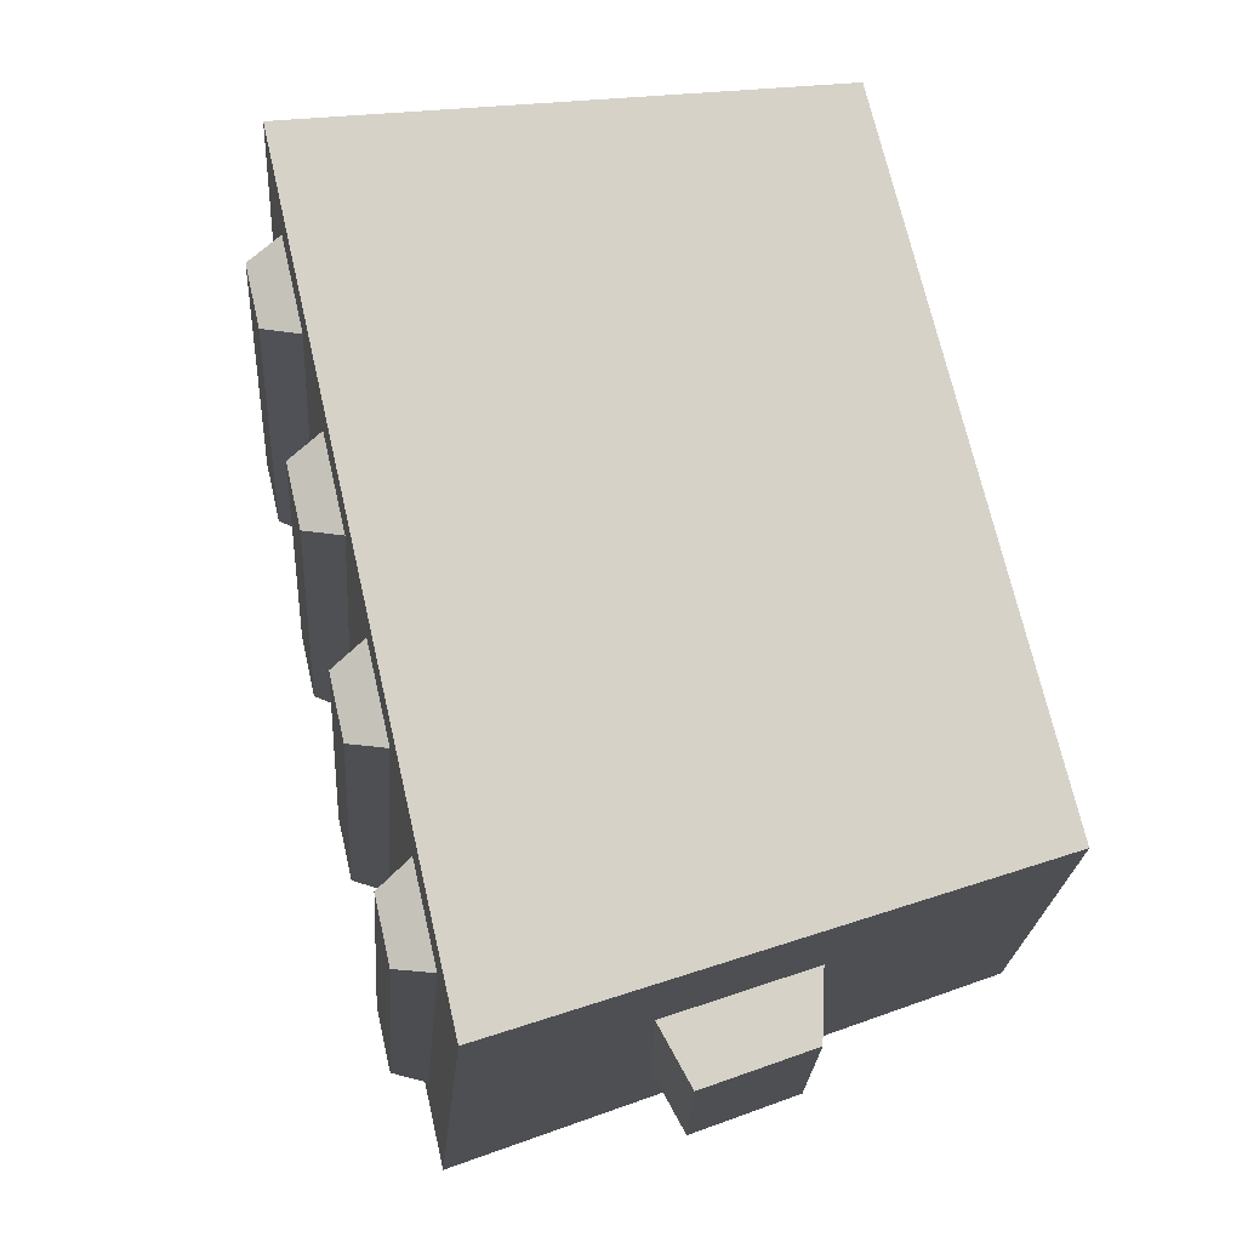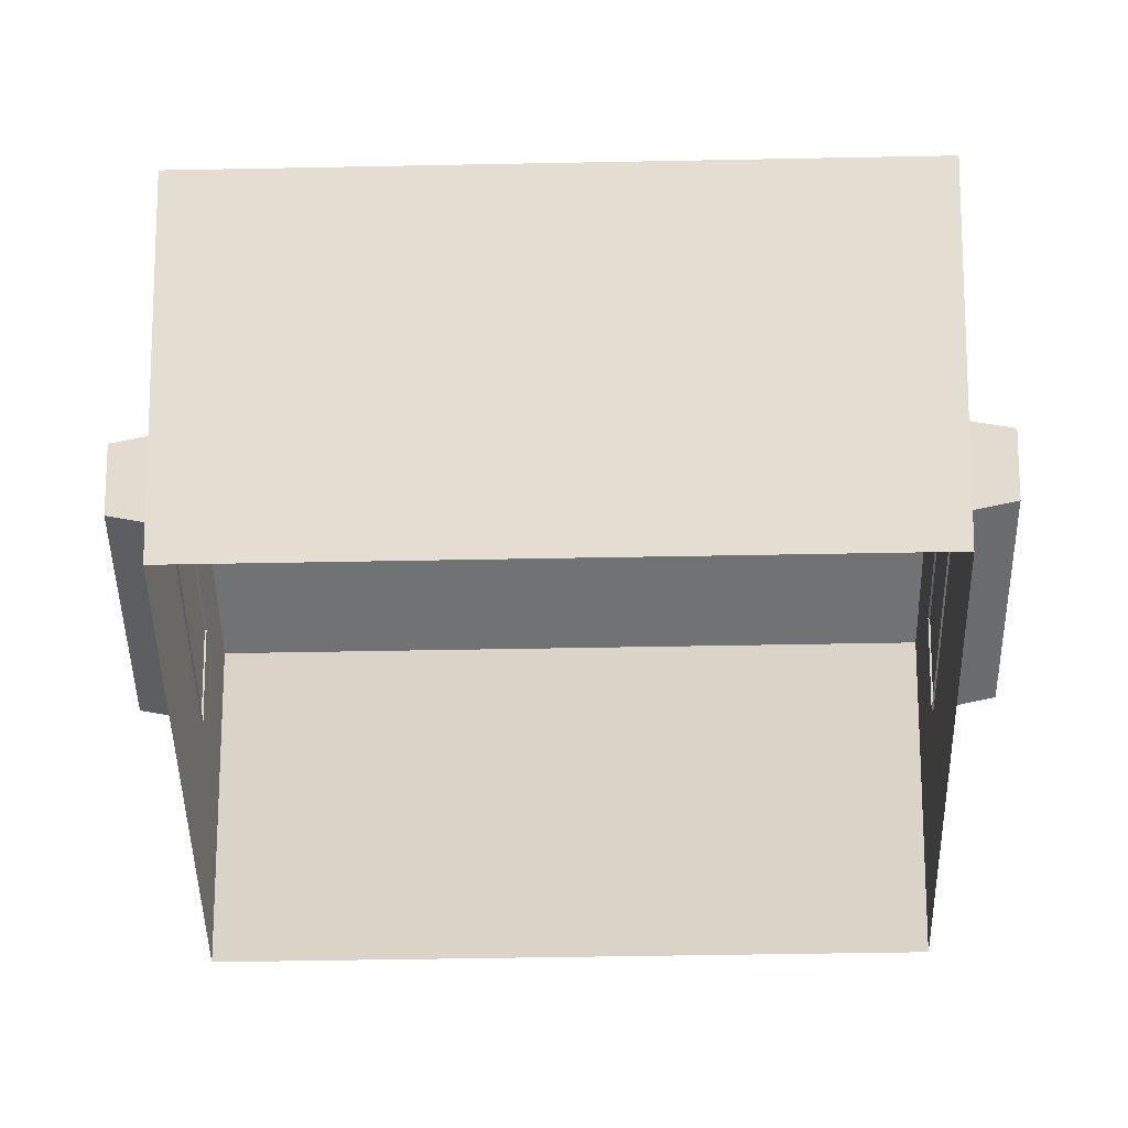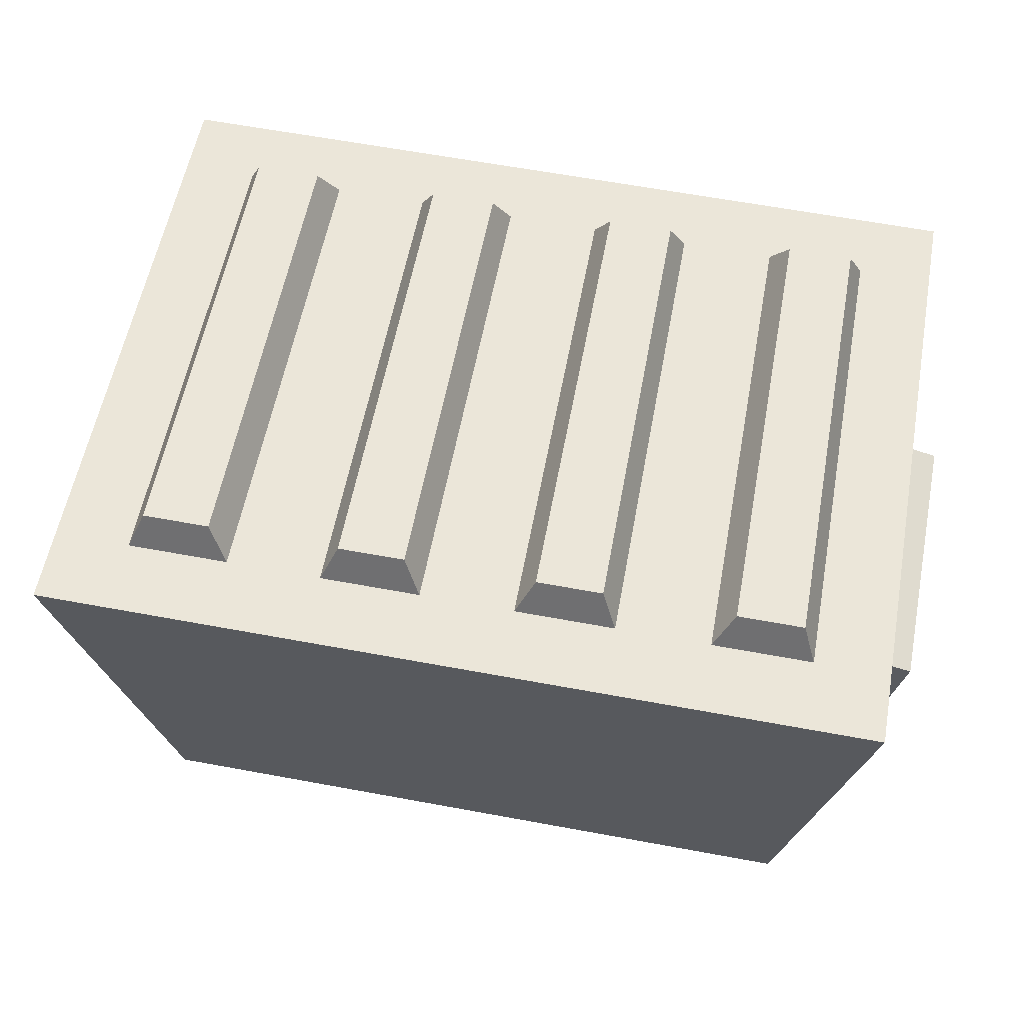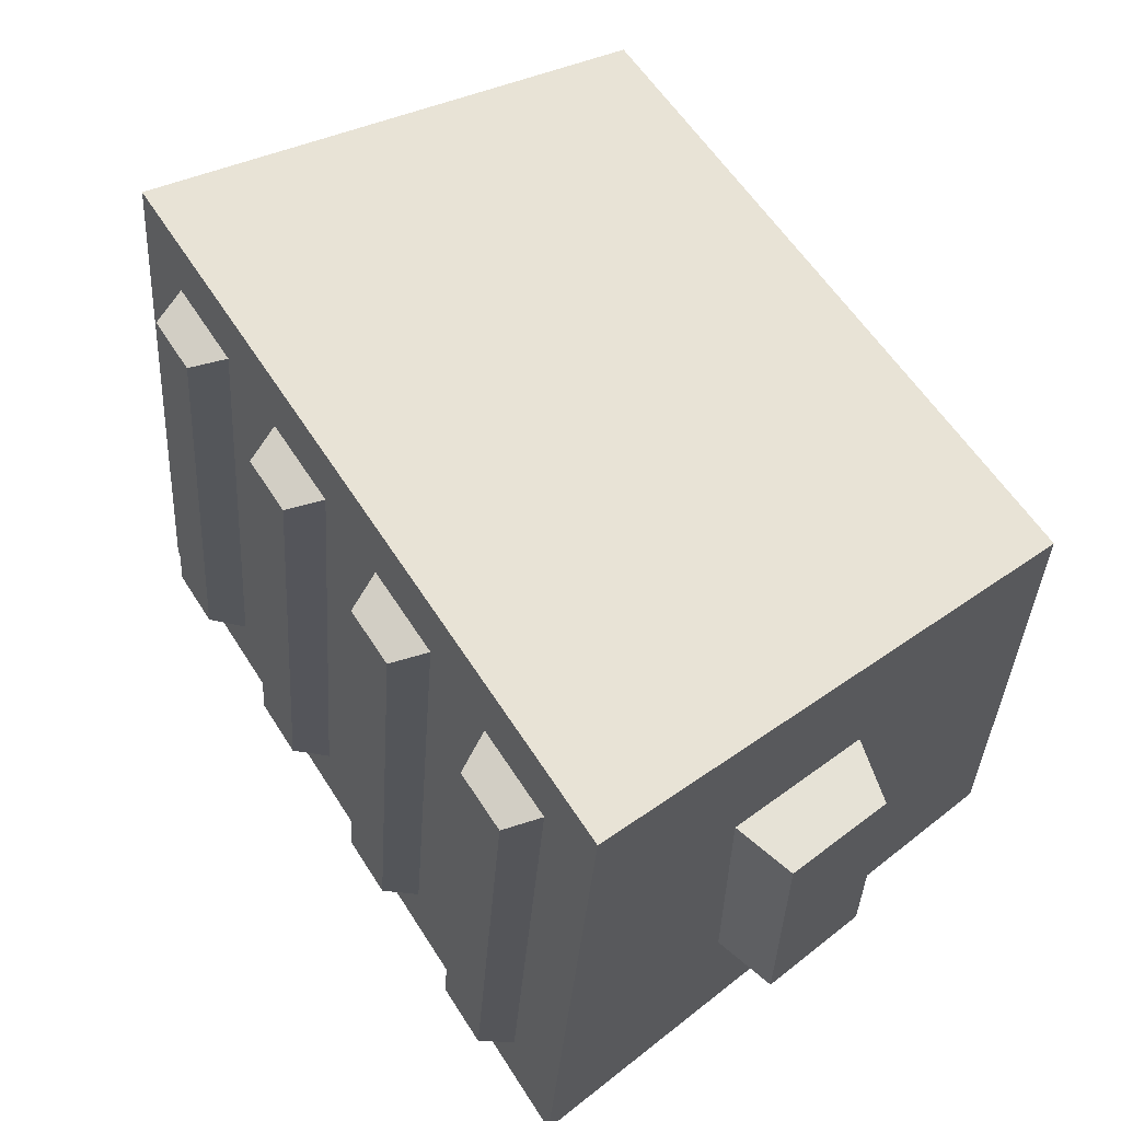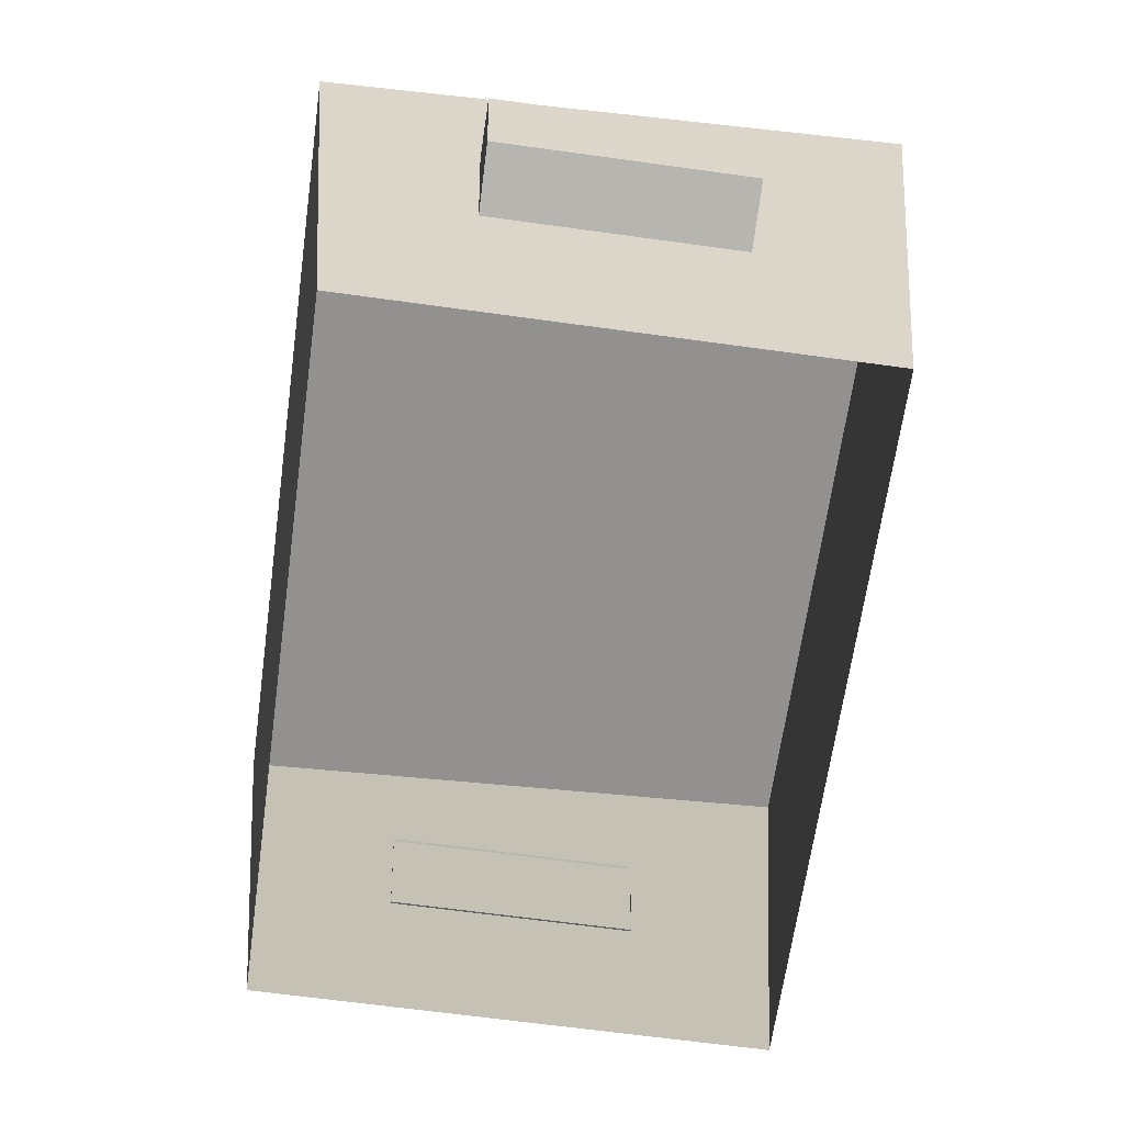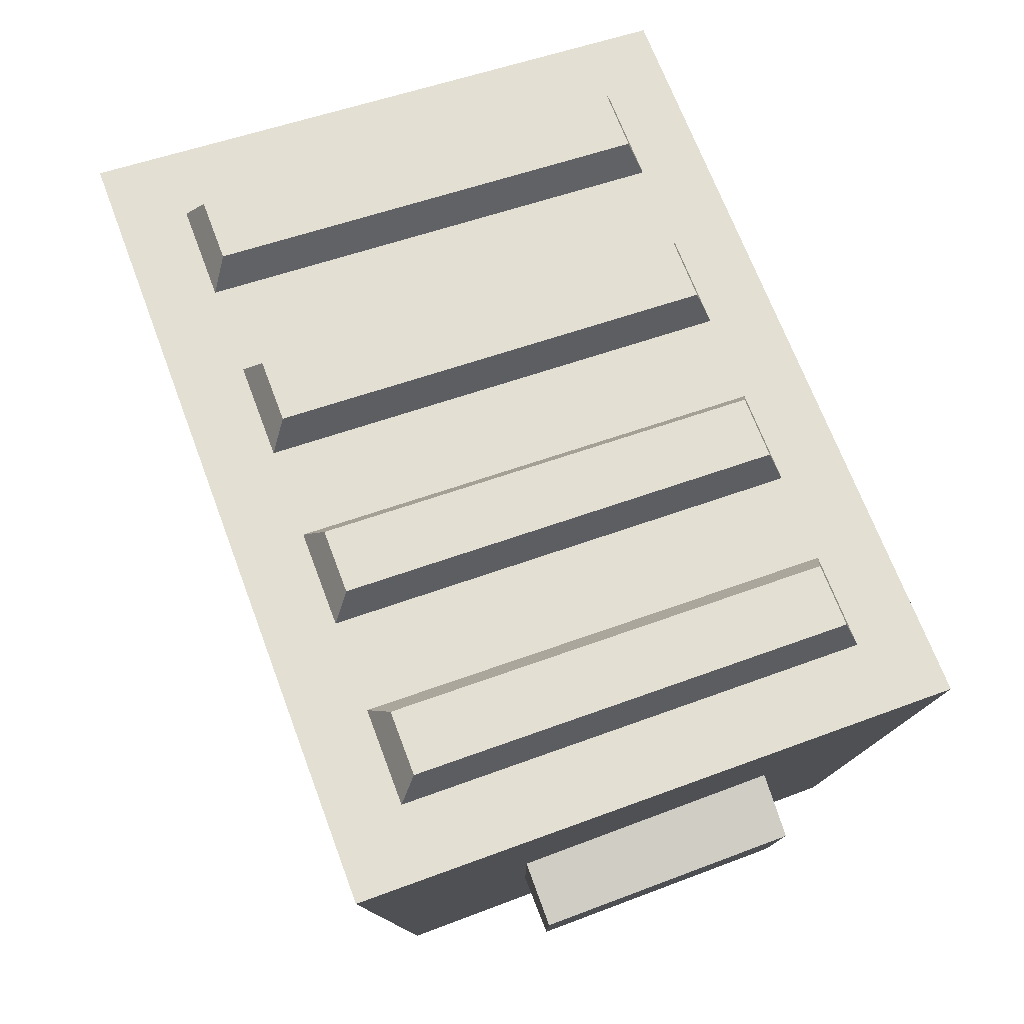
<metadata>
{"format":"obj","ext":"obj","renderer":"f3d","projection":"perspective","resolution":1024,"background":"white","views":[{"elev":71.2,"azim":-103.0,"up":"+Z"},{"elev":-50.6,"azim":-178.8,"up":"+Y"},{"elev":63.2,"azim":-169.4,"up":"+Y"},{"elev":58.4,"azim":-122.2,"up":"+Z"},{"elev":-65.6,"azim":82.1,"up":"+Y"},{"elev":68.9,"azim":-110.6,"up":"+Y"}]}
</metadata>
<code>
v 0.7544 1.809 -0.6474
v 0.9454 1.809 -0.6474
v 0.9369 1.696 0.664
v 0.7476 1.696 0.664
v 0.6988 1.711 -0.703
v 0.7544 1.809 -0.6474
v 0.7476 1.696 0.664
v 0.692 1.59 0.6962
v 0.692 1.59 0.6962
v 0.7476 1.696 0.664
v 0.9369 1.696 0.664
v 0.9781 1.59 0.6962
v 0.9781 1.59 0.6962
v 0.9369 1.696 0.664
v 0.9454 1.809 -0.6474
v 0.9877 1.711 -0.703
v 0.9877 1.711 -0.703
v 0.9454 1.809 -0.6474
v 0.7544 1.809 -0.6474
v 0.6988 1.711 -0.703
v 0.1878 1.809 -0.6474
v 0.3788 1.809 -0.6474
v 0.3754 1.696 0.664
v 0.1861 1.696 0.664
v 0.1366 1.711 -0.703
v 0.1878 1.809 -0.6474
v 0.1861 1.696 0.664
v 0.1353 1.59 0.6962
v 0.1353 1.59 0.6962
v 0.1861 1.696 0.664
v 0.3754 1.696 0.664
v 0.4214 1.59 0.6962
v 0.4214 1.59 0.6962
v 0.3754 1.696 0.664
v 0.3788 1.809 -0.6474
v 0.4255 1.711 -0.703
v 0.4255 1.711 -0.703
v 0.3788 1.809 -0.6474
v 0.1878 1.809 -0.6474
v 0.1366 1.711 -0.703
v -0.3788 1.809 -0.6474
v -0.1878 1.809 -0.6474
v -0.1861 1.696 0.664
v -0.3754 1.696 0.664
v -0.4255 1.711 -0.703
v -0.3788 1.809 -0.6474
v -0.3754 1.696 0.664
v -0.4214 1.59 0.6962
v -0.4214 1.59 0.6962
v -0.3754 1.696 0.664
v -0.1861 1.696 0.664
v -0.1353 1.59 0.6962
v -0.1353 1.59 0.6962
v -0.1861 1.696 0.664
v -0.1878 1.809 -0.6474
v -0.1366 1.711 -0.703
v -0.1366 1.711 -0.703
v -0.1878 1.809 -0.6474
v -0.3788 1.809 -0.6474
v -0.4255 1.711 -0.703
v -0.9454 1.809 -0.6474
v -0.7544 1.809 -0.6474
v -0.7476 1.696 0.664
v -0.9369 1.696 0.664
v -0.9877 1.711 -0.703
v -0.9454 1.809 -0.6474
v -0.9369 1.696 0.664
v -0.9781 1.59 0.6962
v -0.9781 1.59 0.6962
v -0.9369 1.696 0.664
v -0.7476 1.696 0.664
v -0.692 1.59 0.6962
v -0.692 1.59 0.6962
v -0.7476 1.696 0.664
v -0.7544 1.809 -0.6474
v -0.6988 1.711 -0.703
v -0.6988 1.711 -0.703
v -0.7544 1.809 -0.6474
v -0.9454 1.809 -0.6474
v -0.9877 1.711 -0.703
v 1.098 0.6689 0.3751
v 1.14 1.108 0.3896
v 1.334 1.053 0.3878
v 1.297 0.724 0.3769
v 1.14 1.108 0.3896
v 1.14 1.108 -0.3896
v 1.334 1.053 -0.3878
v 1.334 1.053 0.3878
v 1.14 1.108 -0.3896
v 1.098 0.6689 -0.3751
v 1.297 0.724 -0.3769
v 1.334 1.053 -0.3878
v 1.098 0.6689 -0.3751
v 1.098 0.6689 0.3751
v 1.297 0.724 0.3769
v 1.297 0.724 -0.3769
v 1.297 0.724 0.3769
v 1.334 1.053 0.3878
v 1.334 1.053 -0.3878
v 1.297 0.724 -0.3769
v 1.207 1.729 -0.911
v 1.043 0.04372 -0.7495
v 1.043 0.04372 0.7495
v 1.191 1.572 0.8995
v -1.098 0.6689 0.3751
v -1.297 0.724 0.3769
v -1.334 1.053 0.3878
v -1.14 1.108 0.3896
v -1.14 1.108 0.3896
v -1.334 1.053 0.3878
v -1.334 1.053 -0.3878
v -1.14 1.108 -0.3896
v -1.14 1.108 -0.3896
v -1.334 1.053 -0.3878
v -1.297 0.724 -0.3769
v -1.098 0.6689 -0.3751
v -1.098 0.6689 -0.3751
v -1.297 0.724 -0.3769
v -1.297 0.724 0.3769
v -1.098 0.6689 0.3751
v -1.297 0.724 0.3769
v -1.297 0.724 -0.3769
v -1.334 1.053 -0.3878
v -1.334 1.053 0.3878
v -1.207 1.729 -0.911
v -1.191 1.572 0.8995
v -1.043 0.04372 0.7495
v -1.043 0.04372 -0.7495
v -1.207 1.729 -0.911
v 1.207 1.729 -0.911
v 1.191 1.572 0.8995
v -1.191 1.572 0.8995
v -1.043 0.04372 0.7495
v -1.191 1.572 0.8995
v 1.191 1.572 0.8995
v 1.043 0.04372 0.7495
v 1.043 0.04372 -0.7495
v 1.207 1.729 -0.911
v -1.207 1.729 -0.911
v -1.043 0.04372 -0.7495
g Trash1_(2)_1620_64
f 1 3 2
f 1 4 3
f 5 7 6
f 5 8 7
f 9 11 10
f 9 12 11
f 13 15 14
f 13 16 15
f 17 19 18
f 17 20 19
f 21 23 22
f 21 24 23
f 25 27 26
f 25 28 27
f 29 31 30
f 29 32 31
f 33 35 34
f 33 36 35
f 37 39 38
f 37 40 39
f 41 43 42
f 41 44 43
f 45 47 46
f 45 48 47
f 49 51 50
f 49 52 51
f 53 55 54
f 53 56 55
f 57 59 58
f 57 60 59
f 61 63 62
f 61 64 63
f 65 67 66
f 65 68 67
f 69 71 70
f 69 72 71
f 73 75 74
f 73 76 75
f 77 79 78
f 77 80 79
f 81 83 82
f 81 84 83
f 85 87 86
f 85 88 87
f 89 91 90
f 89 92 91
f 93 95 94
f 93 96 95
f 97 99 98
f 97 100 99
f 101 103 102
f 101 104 103
f 105 107 106
f 105 108 107
f 109 111 110
f 109 112 111
f 113 115 114
f 113 116 115
f 117 119 118
f 117 120 119
f 121 123 122
f 121 124 123
f 125 127 126
f 125 128 127
f 129 131 130
f 129 132 131
f 133 135 134
f 133 136 135
f 137 139 138
f 137 140 139

</code>
